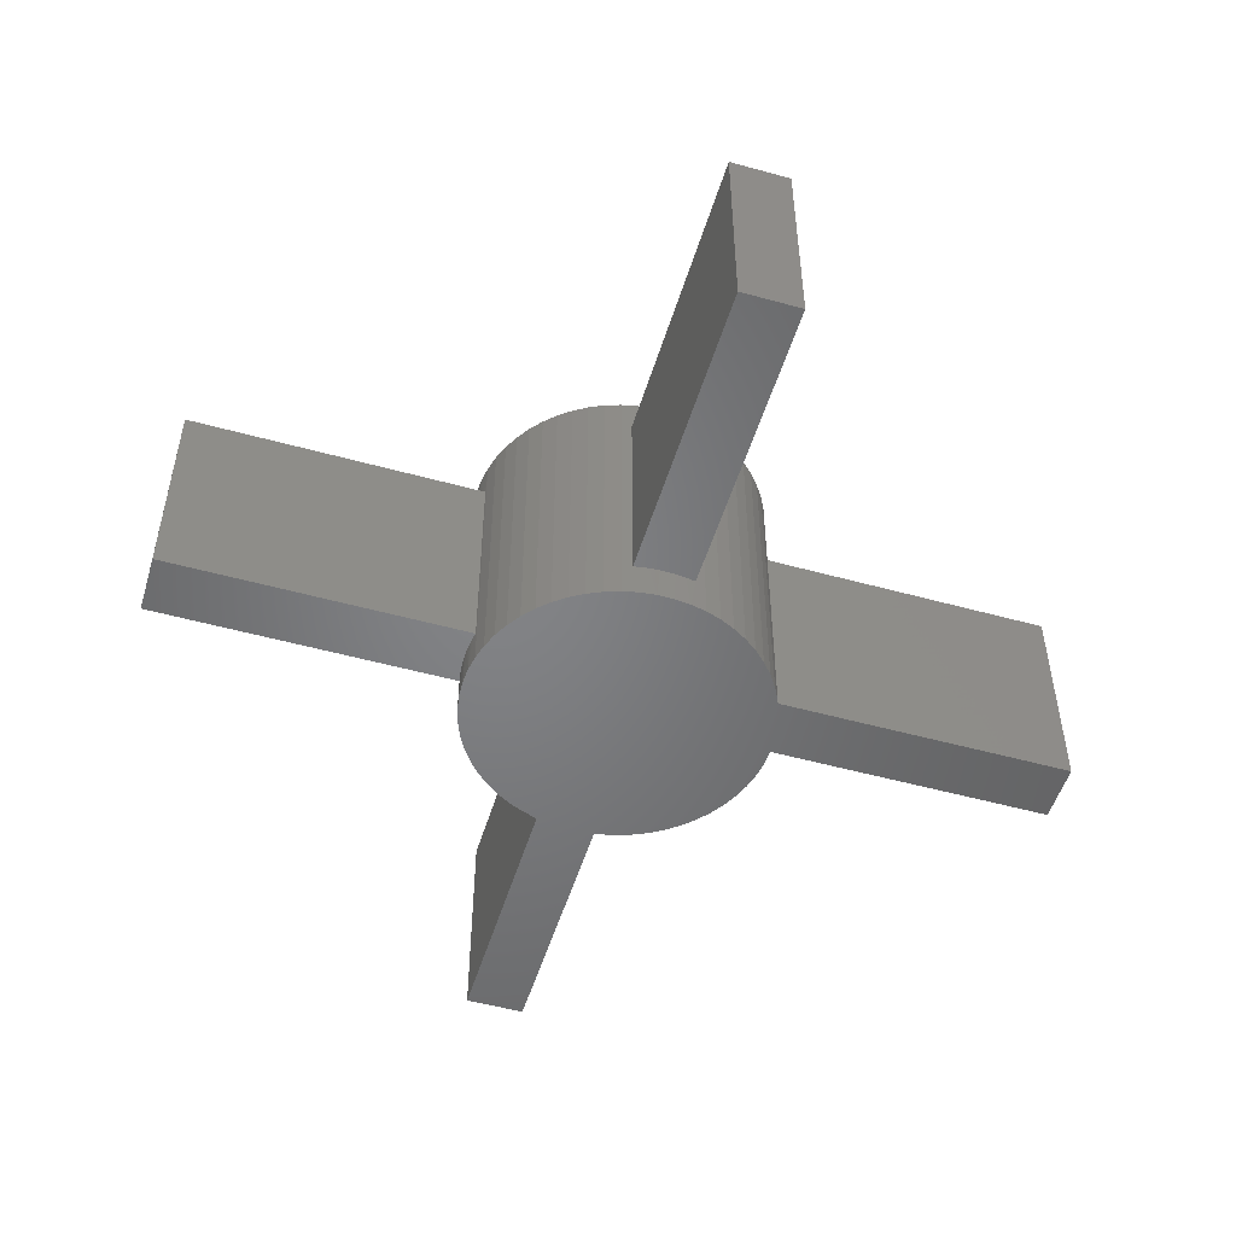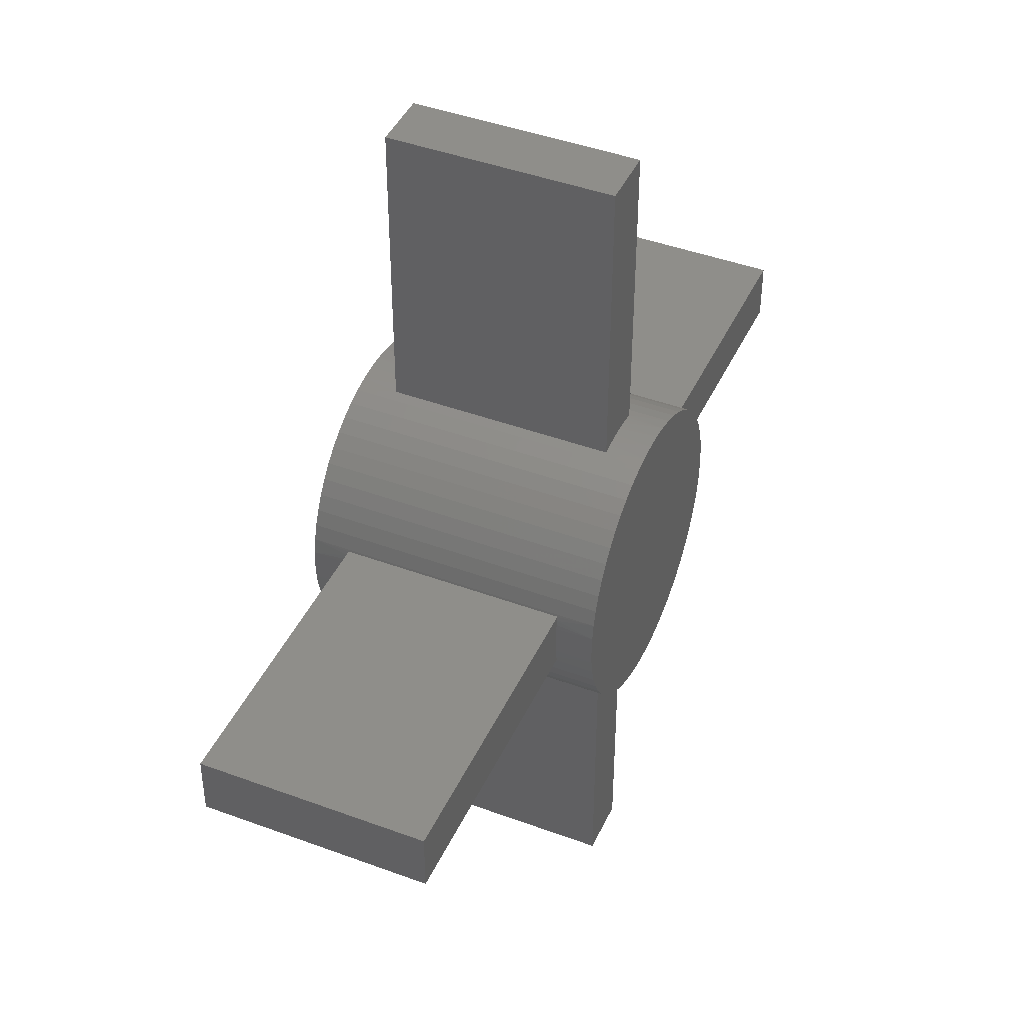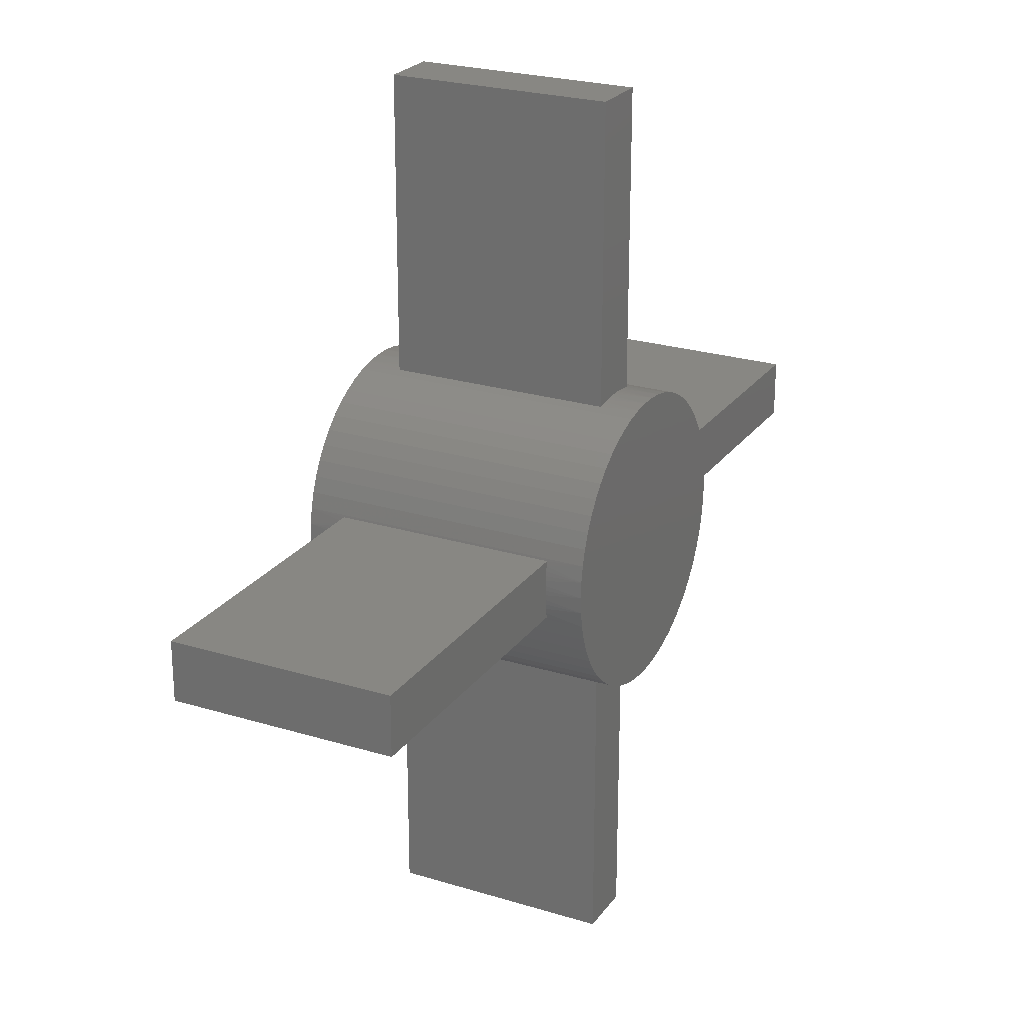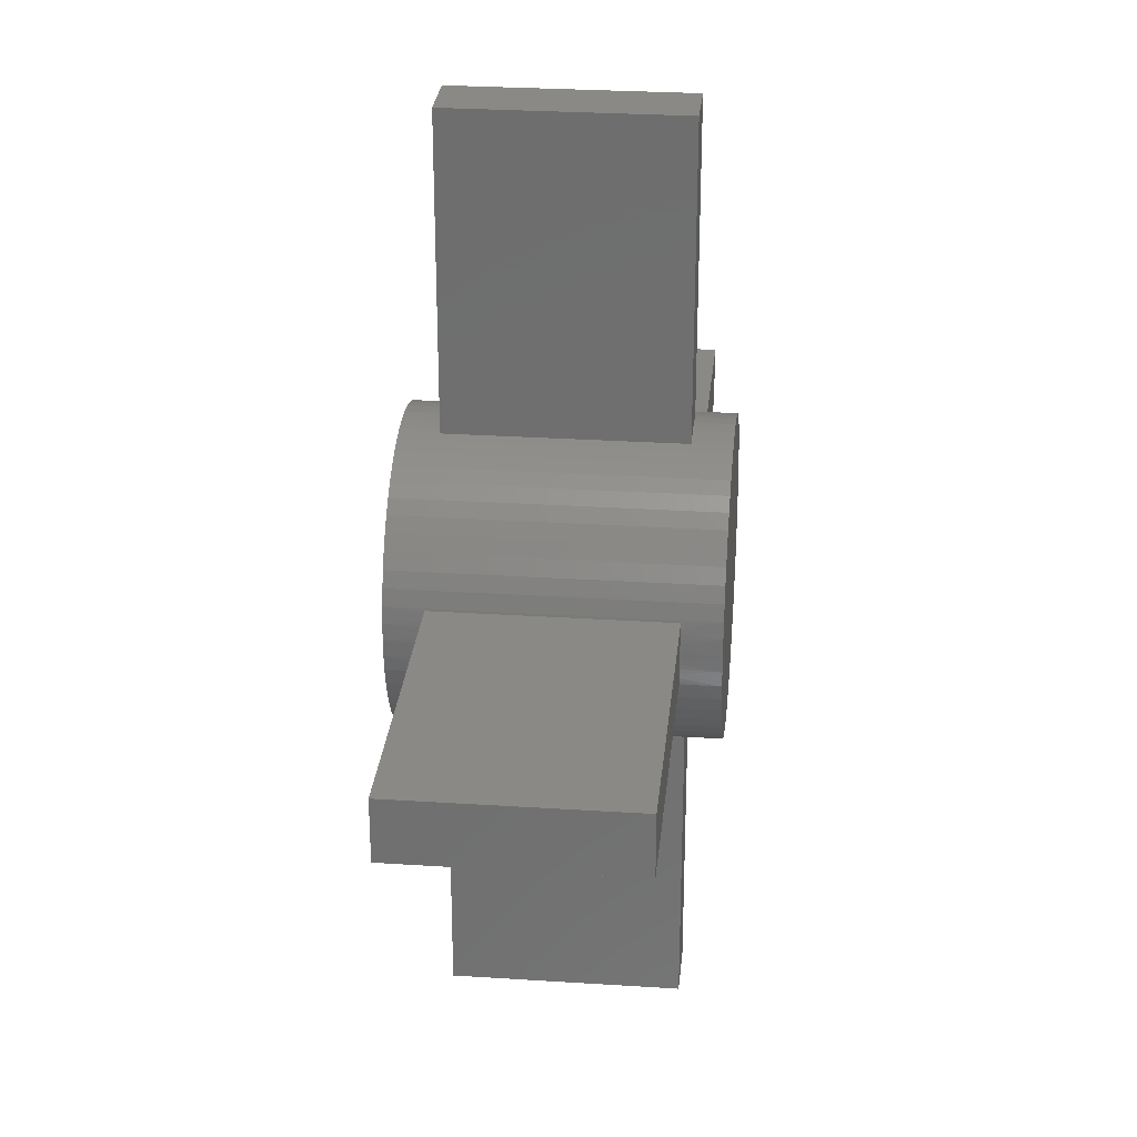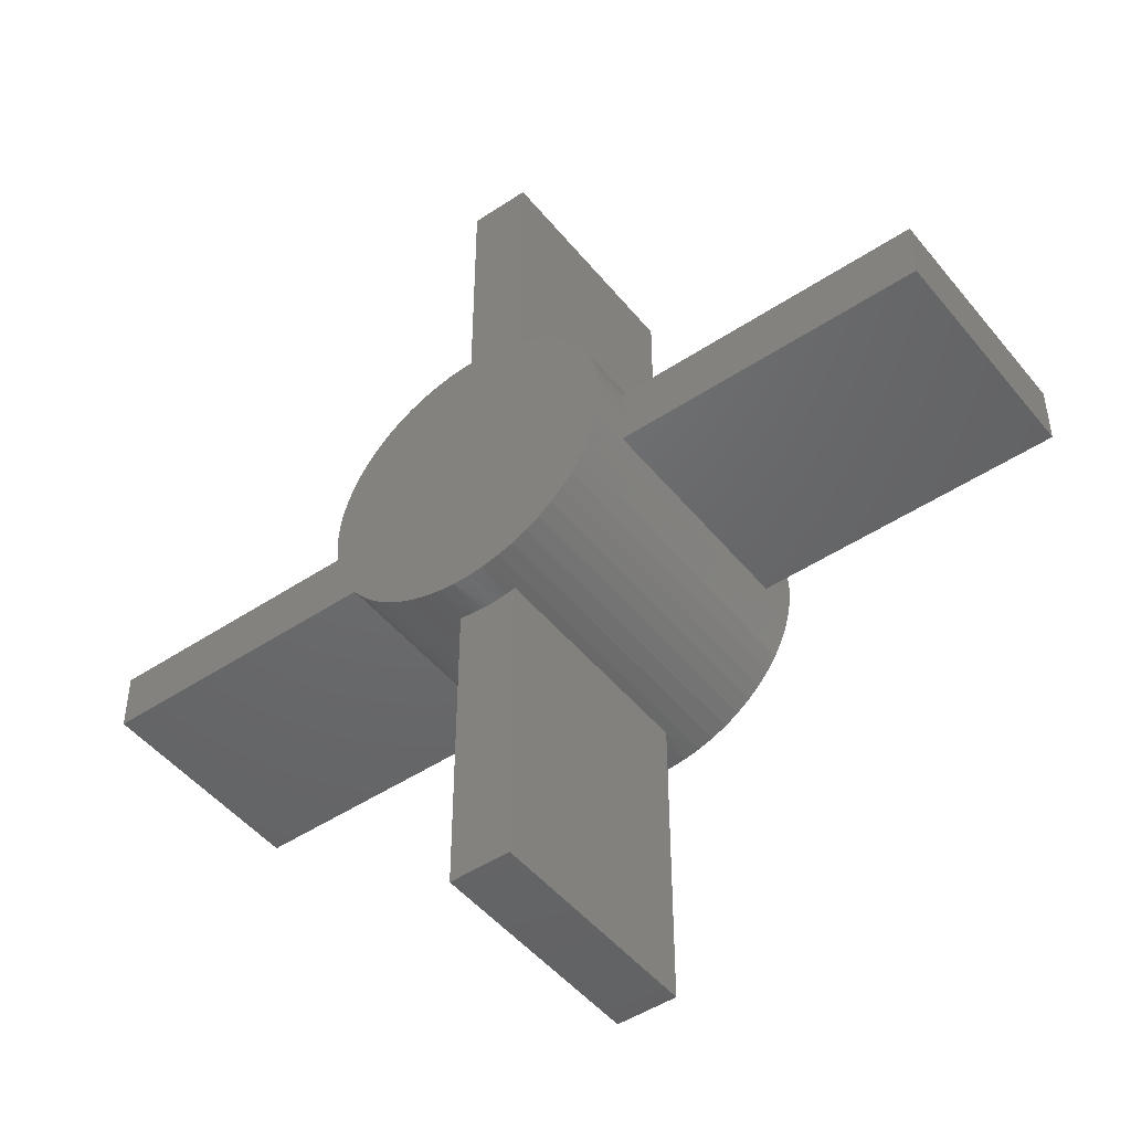
<metadata>
{"format":"stl","ext":"stl","renderer":"f3d","projection":"perspective","resolution":1024,"background":"white","views":[{"elev":-51.5,"azim":163.3,"up":"+Z"},{"elev":43.2,"azim":-66.3,"up":"+Y"},{"elev":24.1,"azim":-63.0,"up":"+Y"},{"elev":28.1,"azim":95.6,"up":"+Y"},{"elev":-47.6,"azim":36.9,"up":"+Y"}]}
</metadata>
<code>
# stl→obj: 244 verts, 484 faces
v 0.009994 0.0003355 0.0175
v 0.01 -1.225e-18 0.0175
v 0.01 -2.449e-18 0.02
v 0.009977 0.0006707 0.0175
v 0.009941 0.001081 0.02
v 0.009949 0.001005 0.0175
v 0.009994 0.0003355 0.0025
v 0.01 -2.449e-18 0
v 0.01 -1.225e-18 0.0025
v 0.00991 0.001338 0.0175
v 0.009977 0.0006707 0.0025
v 0.00986 0.00167 0.0175
v 0.009941 0.001081 0
v 0.009949 0.001005 0.0025
v 0.009766 0.00215 0.02
v 0.009798 0.002 0.0175
v 0.00991 0.001338 0.0025
v 0.00986 0.00167 0.0025
v 0.009766 0.00215 0
v 0.009798 0.002 0.0025
v 0.009477 0.003193 0.02
v 0.009477 0.003193 0
v 0.009076 0.004199 0
v 0.009076 0.004199 0.02
v 0.008569 0.005156 0
v 0.008569 0.005156 0.02
v 0.007961 0.006052 0
v 0.007961 0.006052 0.02
v 0.00726 0.006877 0
v 0.00726 0.006877 0.02
v 0.006474 0.007622 0.02
v 0.006474 0.007622 0
v 0.005612 0.008277 0
v 0.005612 0.008277 0.02
v 0.004684 0.008835 0
v 0.004684 0.008835 0.02
v 0.003701 0.00929 0
v 0.003701 0.00929 0.02
v 0.002675 0.009635 0.02
v 0.002675 0.009635 0
v 0.001618 0.009868 0.02
v 0.002 0.009798 0.0175
v 0.00167 0.00986 0.0175
v 0.001338 0.00991 0.0175
v 0.002 0.009798 0.0025
v 0.001005 0.009949 0.0175
v 0.001618 0.009868 0
v 0.00167 0.00986 0.0025
v 0.0005414 0.009985 0.02
v 0.0006707 0.009977 0.0175
v 0.001338 0.00991 0.0025
v 0.0003355 0.009994 0.0175
v 0.001005 0.009949 0.0025
v 0 0.01 0.0175
v 0.0005414 0.009985 0
v 0.0006707 0.009977 0.0025
v -0.0005414 0.009985 0.02
v -0.0003355 0.009994 0.0175
v 0.0003355 0.009994 0.0025
v -0.0006707 0.009977 0.0175
v 0 0.01 0.0025
v -0.001005 0.009949 0.0175
v -0.0005414 0.009985 0
v -0.0003355 0.009994 0.0025
v -0.0006707 0.009977 0.0025
v -0.001618 0.009868 0.02
v -0.001338 0.00991 0.0175
v -0.00167 0.00986 0.0175
v -0.001005 0.009949 0.0025
v -0.002 0.009798 0.0175
v -0.001618 0.009868 0
v -0.001338 0.00991 0.0025
v -0.00167 0.00986 0.0025
v -0.002675 0.009635 0.02
v -0.002 0.009798 0.0025
v -0.002675 0.009635 0
v -0.003701 0.00929 0
v -0.003701 0.00929 0.02
v -0.004684 0.008835 0
v -0.004684 0.008835 0.02
v -0.005612 0.008277 0
v -0.005612 0.008277 0.02
v -0.006474 0.007622 0.02
v -0.006474 0.007622 0
v -0.00726 0.006877 0
v -0.00726 0.006877 0.02
v -0.007961 0.006052 0.02
v -0.007961 0.006052 0
v -0.008569 0.005156 0
v -0.008569 0.005156 0.02
v -0.009076 0.004199 0
v -0.009076 0.004199 0.02
v -0.009477 0.003193 0.02
v -0.009477 0.003193 0
v -0.00986 0.00167 0.0175
v -0.009798 0.002 0.0175
v -0.009766 0.00215 0.02
v -0.009766 0.00215 0
v -0.009798 0.002 0.0025
v -0.009941 0.001081 0.02
v -0.00991 0.001338 0.0175
v -0.009949 0.001005 0.0175
v -0.00986 0.00167 0.0025
v -0.009977 0.0006707 0.0175
v -0.009941 0.001081 0
v -0.00991 0.001338 0.0025
v -0.009949 0.001005 0.0025
v -0.01 -7.657e-18 0.02
v -0.009994 0.0003355 0.0175
v -0.01 0 0.0175
v -0.009977 0.0006707 0.0025
v -0.009994 -0.0003355 0.0175
v -0.009977 -0.0006707 0.0175
v -0.01 -7.657e-18 0
v -0.009994 0.0003355 0.0025
v -0.01 0 0.0025
v -0.009941 -0.001081 0.02
v -0.009949 -0.001005 0.0175
v -0.009994 -0.0003355 0.0025
v -0.00991 -0.001338 0.0175
v -0.009977 -0.0006707 0.0025
v -0.00986 -0.00167 0.0175
v -0.009941 -0.001081 0
v -0.009949 -0.001005 0.0025
v -0.009766 -0.00215 0.02
v -0.009798 -0.002 0.0175
v -0.00991 -0.001338 0.0025
v -0.00986 -0.00167 0.0025
v -0.009798 -0.002 0.0025
v -0.009766 -0.00215 0
v -0.009477 -0.003193 0
v -0.009477 -0.003193 0.02
v -0.009076 -0.004199 0
v -0.009076 -0.004199 0.02
v -0.008569 -0.005156 0.02
v -0.008569 -0.005156 0
v -0.007961 -0.006052 0
v -0.007961 -0.006052 0.02
v -0.00726 -0.006877 0.02
v -0.00726 -0.006877 0
v -0.006474 -0.007622 0
v -0.006474 -0.007622 0.02
v -0.005612 -0.008277 0
v -0.005612 -0.008277 0.02
v -0.004684 -0.008835 0
v -0.004684 -0.008835 0.02
v -0.003701 -0.00929 0.02
v -0.003701 -0.00929 0
v -0.002675 -0.009635 0
v -0.002675 -0.009635 0.02
v -0.002 -0.009798 0.0175
v -0.001618 -0.009868 0.02
v -0.00167 -0.00986 0.0175
v -0.001338 -0.00991 0.0175
v -0.002 -0.009798 0.0025
v -0.001005 -0.009949 0.0175
v -0.001618 -0.009868 0
v -0.00167 -0.00986 0.0025
v -0.0005414 -0.009985 0.02
v -0.0006707 -0.009977 0.0175
v -0.001338 -0.00991 0.0025
v -0.0003355 -0.009994 0.0175
v -0.001005 -0.009949 0.0025
v 0 -0.01 0.0175
v -0.0005414 -0.009985 0
v -0.0006707 -0.009977 0.0025
v 0.0005414 -0.009985 0.02
v 0.0003355 -0.009994 0.0175
v -0.0003355 -0.009994 0.0025
v 0.0006707 -0.009977 0.0175
v 0 -0.01 0.0025
v 0.001005 -0.009949 0.0175
v 0.0005414 -0.009985 0
v 0.0003355 -0.009994 0.0025
v 0.0006707 -0.009977 0.0025
v 0.001618 -0.009868 0.02
v 0.001338 -0.00991 0.0175
v 0.00167 -0.00986 0.0175
v 0.001005 -0.009949 0.0025
v 0.002 -0.009798 0.0175
v 0.001618 -0.009868 0
v 0.001338 -0.00991 0.0025
v 0.00167 -0.00986 0.0025
v 0.002675 -0.009635 0.02
v 0.002 -0.009798 0.0025
v 0.002675 -0.009635 0
v 0.003701 -0.00929 0
v 0.003701 -0.00929 0.02
v 0.004684 -0.008835 0
v 0.004684 -0.008835 0.02
v 0.005612 -0.008277 0.02
v 0.005612 -0.008277 0
v 0.006474 -0.007622 0
v 0.006474 -0.007622 0.02
v 0.00726 -0.006877 0
v 0.00726 -0.006877 0.02
v 0.007961 -0.006052 0
v 0.007961 -0.006052 0.02
v 0.008569 -0.005156 0
v 0.008569 -0.005156 0.02
v 0.009076 -0.004199 0
v 0.009076 -0.004199 0.02
v 0.009477 -0.003193 0
v 0.009477 -0.003193 0.02
v 0.009766 -0.00215 0.02
v 0.00986 -0.00167 0.0175
v 0.009798 -0.002 0.0175
v 0.009766 -0.00215 0
v 0.009798 -0.002 0.0025
v 0.009941 -0.001081 0.02
v 0.00991 -0.001338 0.0175
v 0.009949 -0.001005 0.0175
v 0.00986 -0.00167 0.0025
v 0.009977 -0.0006707 0.0175
v 0.009941 -0.001081 0
v 0.00991 -0.001338 0.0025
v 0.009949 -0.001005 0.0025
v 0.009994 -0.0003355 0.0175
v 0.009977 -0.0006707 0.0025
v 0.009994 -0.0003355 0.0025
v 0.03 0 0.0025
v 0.03 -0.002 0.0025
v 0.03 -0.002 0.0175
v 0.03 0 0.0175
v 0.03 0.002 0.0175
v 0.03 0.002 0.0025
v 0 0.03 0.0175
v -0.002 0.03 0.0175
v -0.002 0.03 0.0025
v 0 0.03 0.0025
v 0.002 0.03 0.0025
v 0.002 0.03 0.0175
v -0.03 -0.002 0.0025
v -0.03 -0.002 0.0175
v -0.03 0 0.0025
v -0.03 0.002 0.0025
v -0.03 0.002 0.0175
v -0.03 0 0.0175
v 0 -0.03 0.0175
v 0.002 -0.03 0.0175
v 0.002 -0.03 0.0025
v 0 -0.03 0.0025
v -0.002 -0.03 0.0025
v -0.002 -0.03 0.0175
f 1 2 3
f 4 1 3
f 5 4 3
f 6 4 5
f 7 8 9
f 10 6 5
f 11 8 7
f 12 10 5
f 13 8 11
f 13 11 14
f 15 12 5
f 15 16 12
f 17 13 14
f 18 13 17
f 19 13 18
f 19 16 15
f 19 18 20
f 19 20 16
f 21 19 15
f 22 19 21
f 23 21 24
f 23 22 21
f 25 24 26
f 25 23 24
f 27 26 28
f 27 25 26
f 29 28 30
f 29 27 28
f 31 29 30
f 32 29 31
f 33 31 34
f 33 32 31
f 35 34 36
f 35 33 34
f 37 36 38
f 37 35 36
f 39 37 38
f 40 37 39
f 41 42 39
f 43 42 41
f 44 43 41
f 45 39 42
f 45 40 39
f 46 44 41
f 47 40 45
f 47 45 48
f 49 46 41
f 49 50 46
f 51 47 48
f 52 50 49
f 53 47 51
f 54 52 49
f 55 47 53
f 55 53 56
f 57 54 49
f 57 58 54
f 59 55 56
f 60 58 57
f 61 55 59
f 62 60 57
f 63 55 61
f 63 61 64
f 65 63 64
f 66 62 57
f 66 67 62
f 68 67 66
f 69 63 65
f 70 68 66
f 71 63 69
f 71 72 73
f 71 69 72
f 74 70 66
f 75 71 73
f 76 70 74
f 76 71 75
f 76 75 70
f 77 74 78
f 77 76 74
f 79 78 80
f 79 77 78
f 81 80 82
f 81 79 80
f 83 81 82
f 84 81 83
f 85 83 86
f 85 84 83
f 87 85 86
f 88 85 87
f 89 88 87
f 89 87 90
f 91 90 92
f 91 89 90
f 93 91 92
f 94 91 93
f 95 96 97
f 98 94 93
f 98 97 96
f 98 93 97
f 99 98 96
f 100 101 95
f 100 95 97
f 102 101 100
f 103 98 99
f 104 102 100
f 105 106 107
f 105 103 106
f 105 98 103
f 108 109 104
f 108 104 100
f 110 109 108
f 111 105 107
f 112 110 108
f 113 112 108
f 114 115 116
f 114 111 115
f 114 105 111
f 117 113 108
f 118 113 117
f 119 114 116
f 120 118 117
f 121 114 119
f 122 120 117
f 123 121 124
f 123 114 121
f 125 126 122
f 125 122 117
f 127 123 124
f 128 123 127
f 129 126 125
f 130 128 129
f 130 129 125
f 130 123 128
f 131 125 132
f 131 130 125
f 133 132 134
f 133 131 132
f 135 133 134
f 136 133 135
f 137 135 138
f 137 136 135
f 139 137 138
f 140 137 139
f 141 140 139
f 141 139 142
f 143 141 142
f 143 142 144
f 145 143 144
f 145 144 146
f 147 145 146
f 148 145 147
f 149 148 147
f 149 150 151
f 149 147 150
f 152 151 150
f 153 151 152
f 154 153 152
f 155 149 151
f 156 154 152
f 157 155 158
f 157 149 155
f 159 160 156
f 159 156 152
f 161 157 158
f 162 160 159
f 163 157 161
f 164 162 159
f 165 163 166
f 165 157 163
f 167 168 164
f 167 164 159
f 169 165 166
f 170 168 167
f 171 165 169
f 172 170 167
f 173 171 174
f 173 165 171
f 175 173 174
f 176 172 167
f 176 177 172
f 178 177 176
f 179 173 175
f 180 178 176
f 181 182 183
f 181 179 182
f 181 173 179
f 184 180 176
f 185 181 183
f 186 185 180
f 186 181 185
f 186 180 184
f 187 184 188
f 187 186 184
f 189 188 190
f 189 187 188
f 191 189 190
f 192 189 191
f 193 192 191
f 193 191 194
f 195 193 194
f 195 194 196
f 197 195 196
f 197 196 198
f 199 197 198
f 199 198 200
f 201 199 200
f 201 200 202
f 203 201 202
f 203 202 204
f 205 203 204
f 206 207 205
f 208 203 205
f 209 205 207
f 209 208 205
f 210 206 205
f 210 211 206
f 212 211 210
f 213 208 209
f 214 212 210
f 215 208 213
f 215 216 217
f 215 213 216
f 3 214 210
f 3 218 214
f 2 218 3
f 219 215 217
f 8 215 219
f 8 220 9
f 8 219 220
f 136 137 140
f 136 140 141
f 149 145 148
f 123 130 131
f 123 131 133
f 123 133 136
f 123 136 141
f 173 149 157
f 173 157 165
f 181 141 143
f 181 143 145
f 181 145 149
f 181 123 141
f 181 149 173
f 98 105 114
f 98 114 123
f 89 91 94
f 89 94 98
f 89 181 186
f 89 98 123
f 89 123 181
f 192 186 187
f 192 187 189
f 193 186 192
f 84 85 88
f 81 84 88
f 81 88 89
f 201 195 197
f 201 197 199
f 203 186 193
f 203 81 89
f 203 195 201
f 203 193 195
f 203 89 186
f 71 76 77
f 63 77 79
f 63 71 77
f 8 81 203
f 8 79 81
f 8 203 208
f 8 208 215
f 13 79 8
f 40 47 55
f 40 55 63
f 23 13 19
f 23 19 22
f 35 37 40
f 33 40 63
f 33 35 40
f 29 23 25
f 29 25 27
f 29 32 33
f 29 63 79
f 29 79 13
f 29 13 23
f 29 33 63
f 220 221 9
f 219 222 220
f 217 222 219
f 216 222 217
f 213 222 216
f 209 222 213
f 220 222 221
f 222 209 207
f 223 222 207
f 224 218 2
f 223 214 218
f 223 212 214
f 223 211 212
f 223 206 211
f 223 207 206
f 223 218 224
f 138 135 139
f 139 135 142
f 146 150 147
f 125 117 132
f 132 117 134
f 134 117 135
f 135 117 142
f 150 167 152
f 152 167 159
f 142 176 144
f 144 176 146
f 146 176 150
f 117 176 142
f 150 176 167
f 100 97 108
f 108 97 117
f 92 90 93
f 93 90 97
f 176 90 184
f 97 90 117
f 117 90 176
f 184 191 188
f 188 191 190
f 184 194 191
f 86 83 87
f 83 82 87
f 87 82 90
f 196 202 198
f 198 202 200
f 184 204 194
f 82 204 90
f 196 204 202
f 194 204 196
f 90 204 184
f 74 66 78
f 78 57 80
f 66 57 78
f 82 3 204
f 80 3 82
f 204 3 205
f 205 3 210
f 80 5 3
f 41 39 49
f 49 39 57
f 5 24 15
f 15 24 21
f 38 36 39
f 39 34 57
f 36 34 39
f 24 30 26
f 26 30 28
f 31 30 34
f 57 30 80
f 80 30 5
f 5 30 24
f 34 30 57
f 1 224 2
f 16 225 12
f 12 225 10
f 10 225 6
f 6 225 4
f 4 225 1
f 1 225 224
f 20 226 16
f 226 225 16
f 221 7 9
f 226 20 18
f 226 18 17
f 226 17 14
f 226 14 11
f 226 11 7
f 226 7 221
f 227 54 58
f 228 68 70
f 228 67 68
f 228 62 67
f 228 60 62
f 228 58 60
f 228 227 58
f 75 229 228
f 70 75 228
f 61 230 64
f 73 229 75
f 72 229 73
f 69 229 72
f 65 229 69
f 64 229 65
f 230 229 64
f 230 61 59
f 231 59 56
f 231 56 53
f 231 53 51
f 231 51 48
f 231 48 45
f 231 230 59
f 231 45 232
f 45 42 232
f 54 227 52
f 52 232 50
f 50 232 46
f 46 232 44
f 44 232 43
f 43 232 42
f 227 232 52
f 129 233 126
f 233 234 126
f 235 119 116
f 233 129 128
f 233 128 127
f 233 127 124
f 233 124 121
f 233 121 119
f 233 119 235
f 115 235 116
f 111 236 115
f 107 236 111
f 106 236 107
f 103 236 106
f 99 236 103
f 115 236 235
f 236 99 96
f 237 236 96
f 238 109 110
f 237 104 109
f 237 102 104
f 237 101 102
f 237 95 101
f 237 96 95
f 237 109 238
f 112 238 110
f 126 234 122
f 122 234 120
f 120 234 118
f 118 234 113
f 113 234 112
f 112 234 238
f 239 164 168
f 240 178 180
f 240 177 178
f 240 172 177
f 240 170 172
f 240 168 170
f 240 239 168
f 185 241 240
f 180 185 240
f 171 242 174
f 183 241 185
f 182 241 183
f 179 241 182
f 175 241 179
f 174 241 175
f 242 241 174
f 242 171 169
f 243 169 166
f 243 166 163
f 243 163 161
f 243 161 158
f 243 158 155
f 243 242 169
f 243 155 244
f 155 151 244
f 164 239 162
f 162 244 160
f 160 244 156
f 156 244 154
f 154 244 153
f 153 244 151
f 239 244 162
f 224 221 222
f 224 222 223
f 221 224 226
f 226 224 225
f 228 229 230
f 228 230 227
f 231 232 230
f 230 232 227
f 235 238 233
f 233 238 234
f 238 235 236
f 238 236 237
f 240 241 242
f 240 242 239
f 243 244 242
f 242 244 239

</code>
